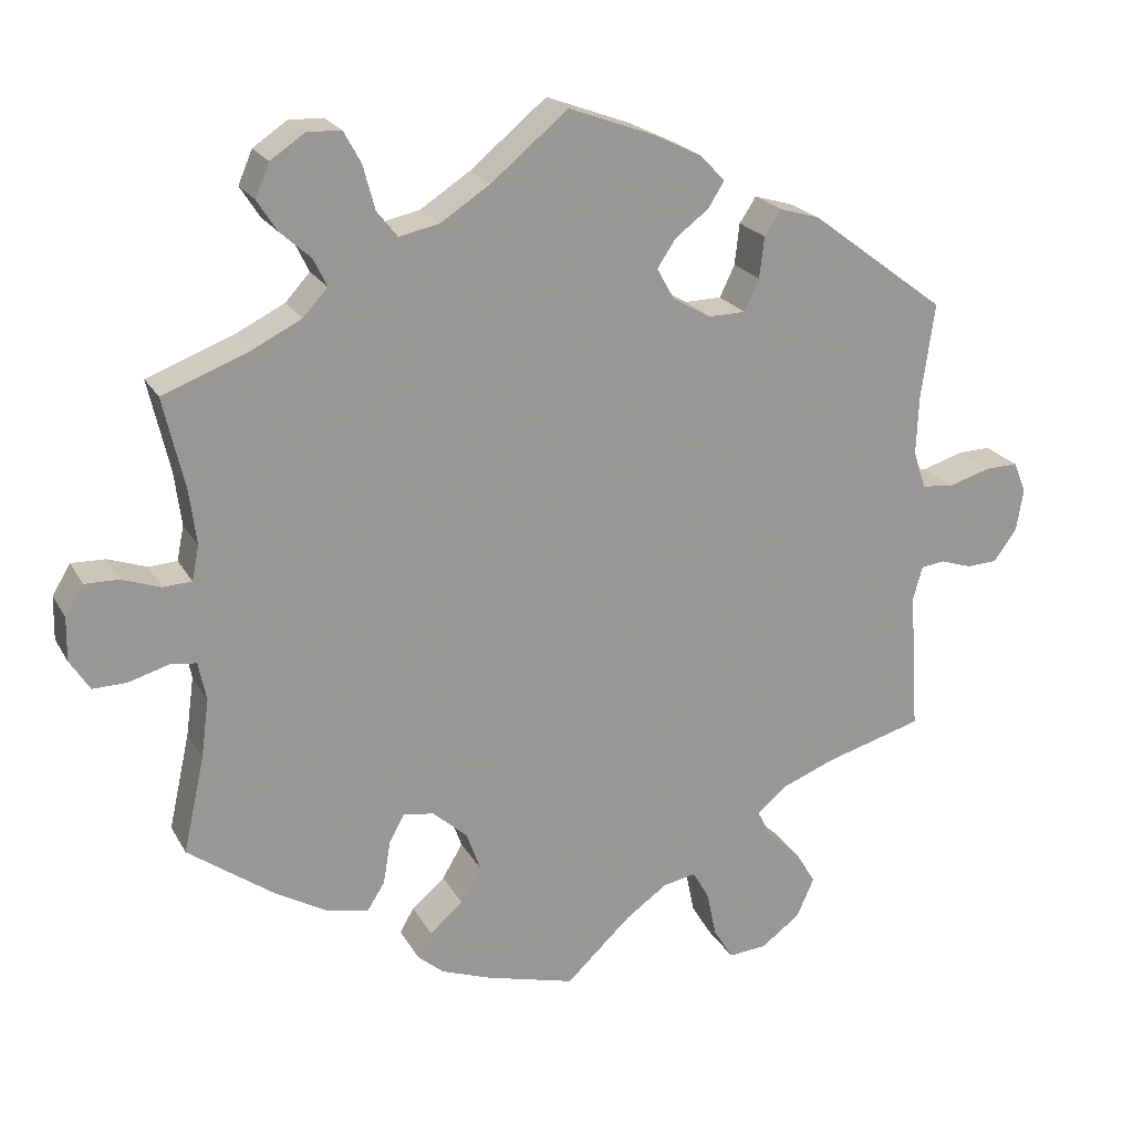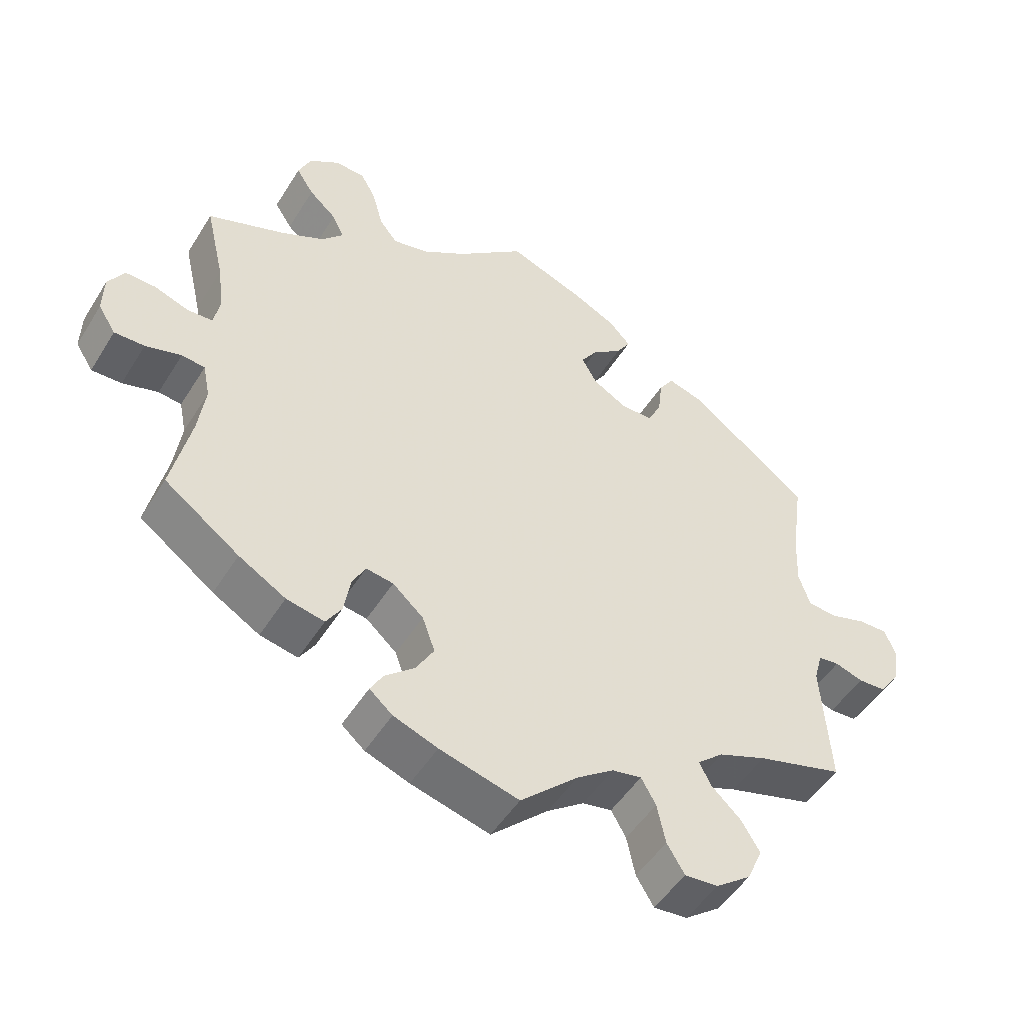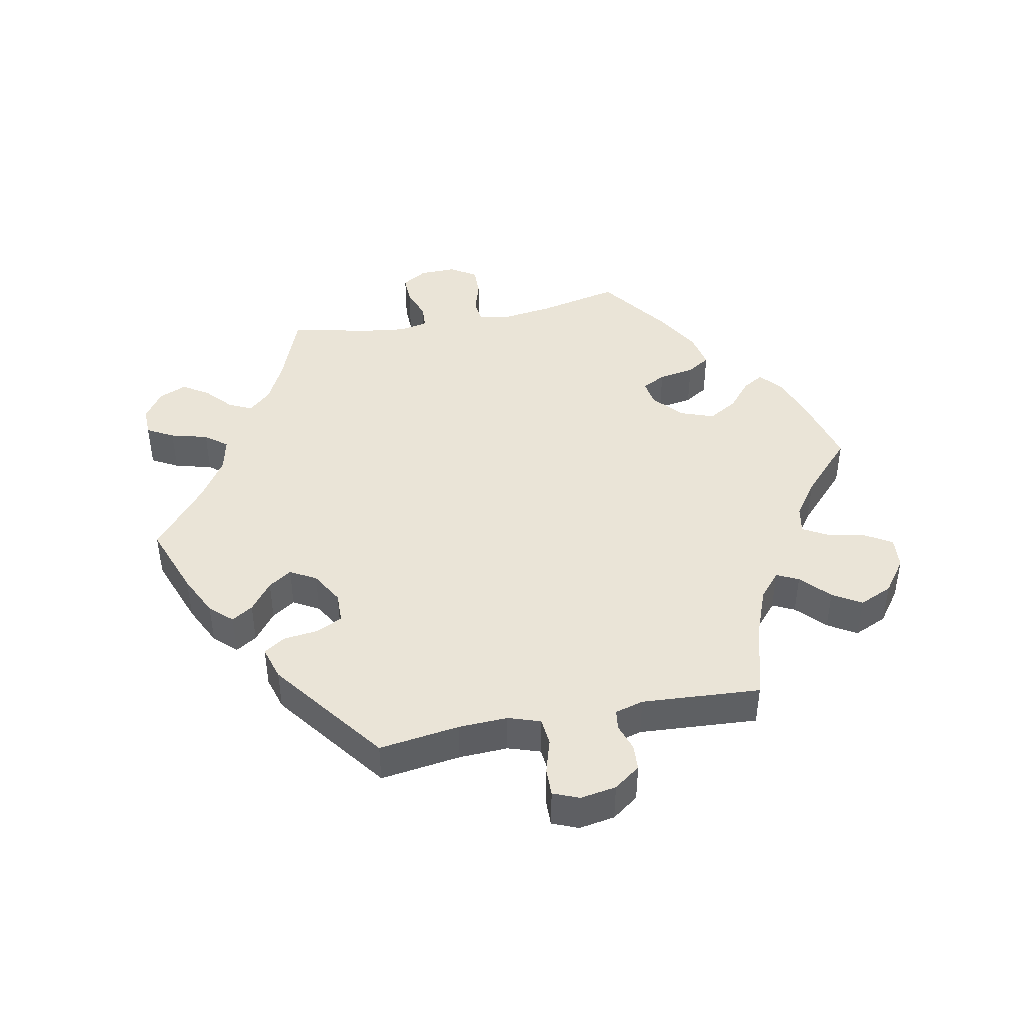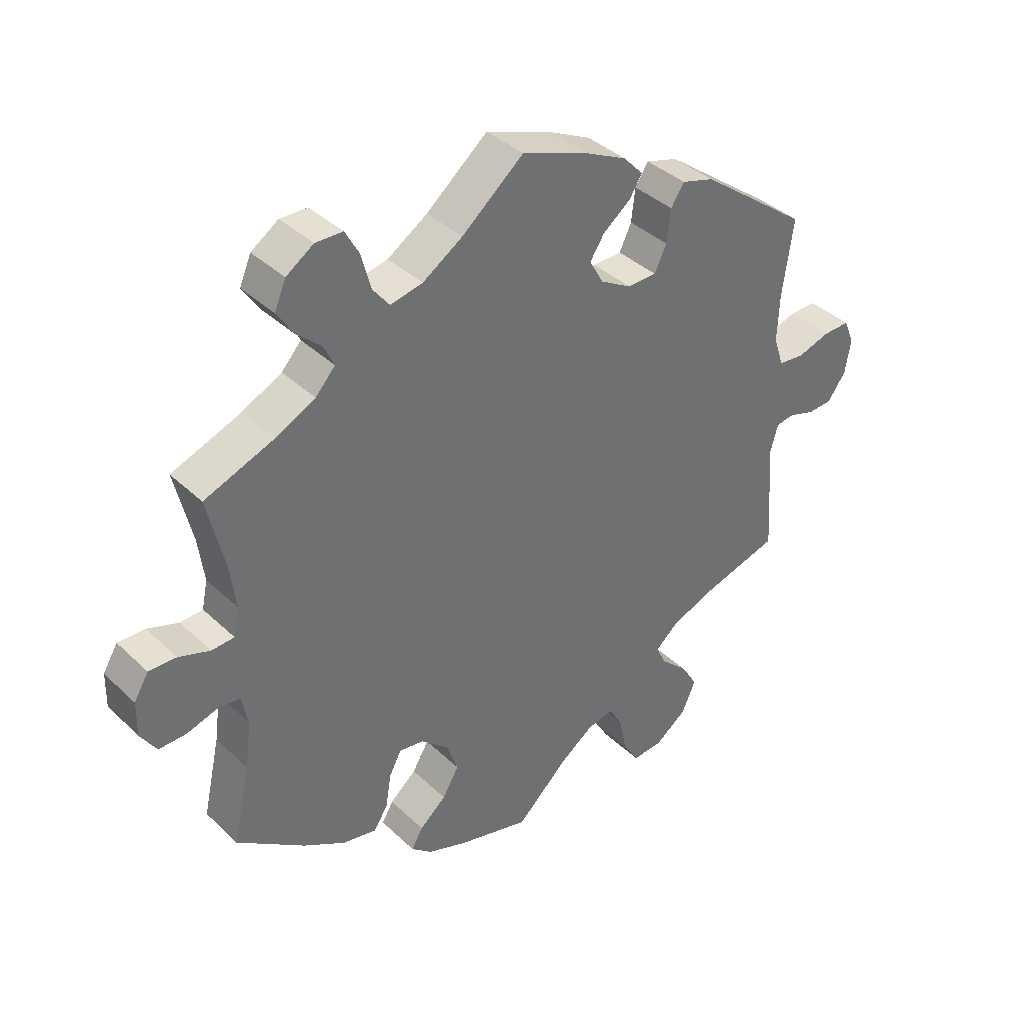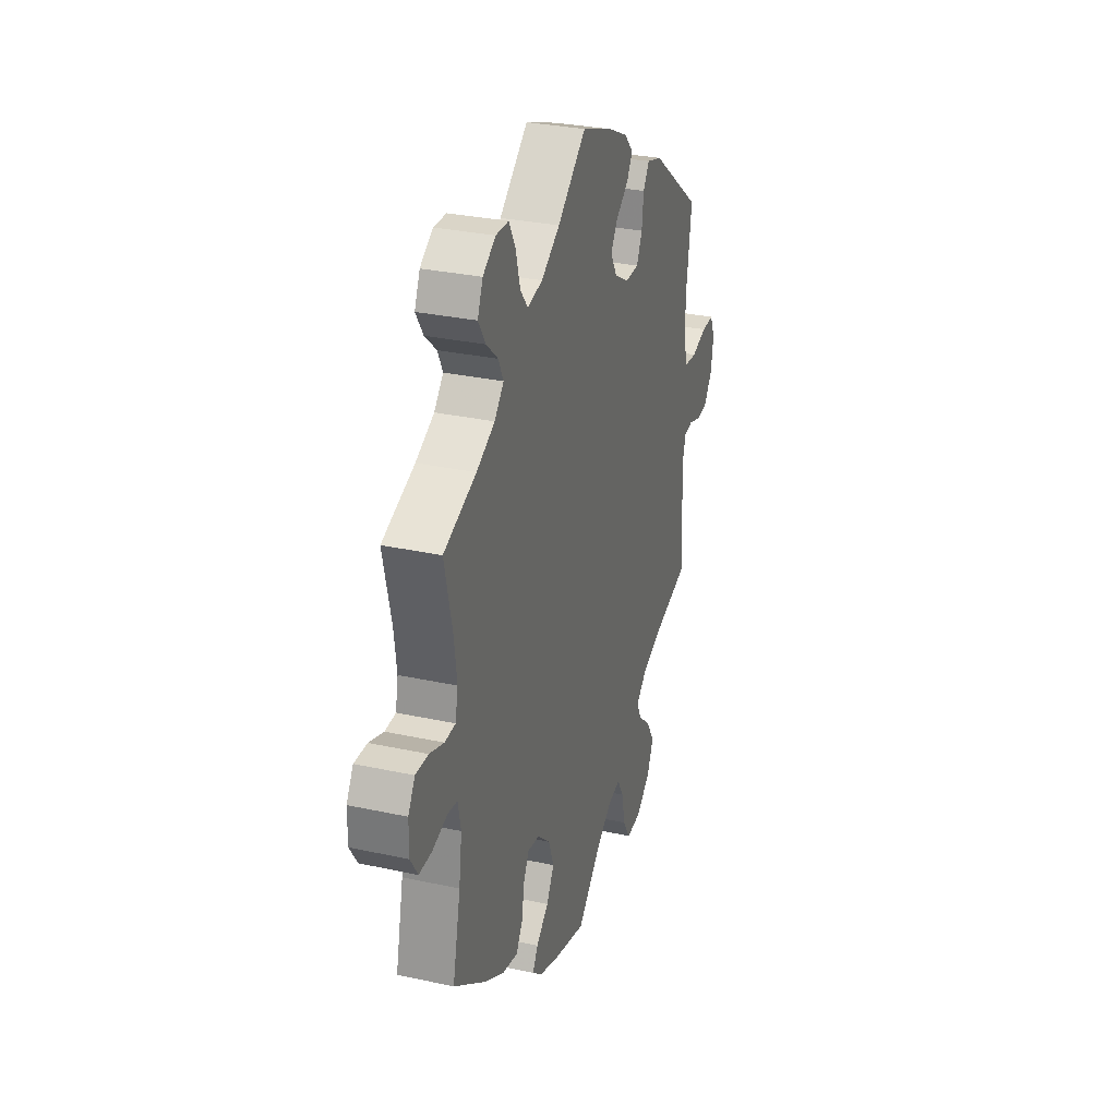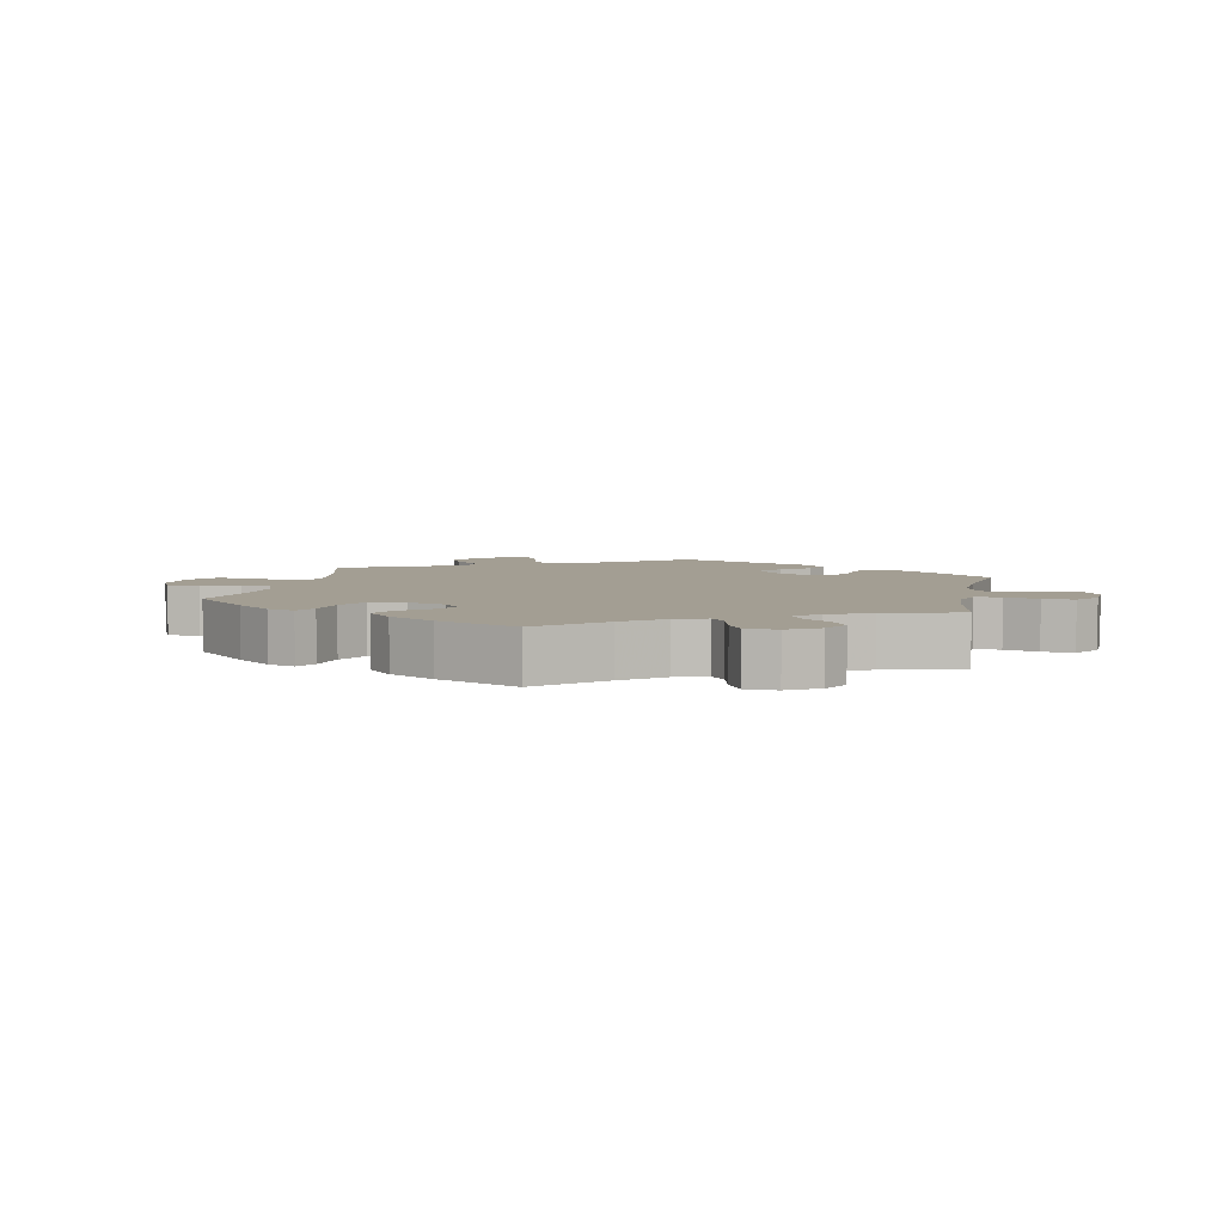
<metadata>
{"format":"obj","ext":"obj","renderer":"f3d","projection":"perspective","resolution":1024,"background":"white","views":[{"elev":21.5,"azim":-22.1,"up":"+Z"},{"elev":-49.6,"azim":-30.8,"up":"+Z"},{"elev":43.6,"azim":78.8,"up":"+Y"},{"elev":38.1,"azim":-40.1,"up":"+Z"},{"elev":30.3,"azim":-72.4,"up":"+Z"},{"elev":5.2,"azim":-108.7,"up":"+Y"}]}
</metadata>
<code>
v -0.112 0.07 -0.548
v -0.175 0.07 -0.525
v -0.208 0.07 -0.497
v -0.19 0.07 -0.466
v -0.148 0.07 -0.43
v -0.122 0.07 -0.386
v -0.14 0.07 -0.336
v -0.184 0.07 -0.297
v -0.223 0.07 -0.291
v -0.242 0.07 -0.327
v -0.251 0.07 -0.381
v -0.273 0.07 -0.416
v -0.327 0.07 -0.405
v -0.394 0.07 -0.366
v -0.501 0.07 -0.289
v -0.474 0.07 -0.167
v -0.464 0.07 -0.093
v -0.474 0.07 -0.044
v -0.507 0.07 -0.04
v -0.558 0.07 -0.055
v -0.601 0.07 -0.056
v -0.626 0.07 -0.017
v -0.625 0.07 0.038
v -0.602 0.07 0.076
v -0.559 0.07 0.075
v -0.51 0.07 0.058
v -0.474 0.07 0.06
v -0.465 0.07 0.104
v -0.474 0.07 0.173
v -0.501 0.07 0.289
v -0.391 0.07 0.331
v -0.329 0.07 0.362
v -0.298 0.07 0.396
v -0.315 0.07 0.431
v -0.354 0.07 0.466
v -0.379 0.07 0.505
v -0.361 0.07 0.547
v -0.318 0.07 0.576
v -0.275 0.07 0.575
v -0.253 0.07 0.535
v -0.238 0.07 0.479
v -0.212 0.07 0.446
v -0.161 0.07 0.457
v -0.098 0.07 0.498
v -0.001 0.07 0.578
v 0.107 0.07 0.538
v 0.169 0.07 0.508
v 0.2 0.07 0.475
v 0.18 0.07 0.443
v 0.137 0.07 0.41
v 0.114 0.07 0.375
v 0.136 0.07 0.336
v 0.185 0.07 0.308
v 0.231 0.07 0.309
v 0.25 0.07 0.349
v 0.256 0.07 0.401
v 0.277 0.07 0.433
v 0.328 0.07 0.418
v 0.5 0.07 0.289
v 0.483 0.07 0.168
v 0.48 0.07 0.094
v 0.496 0.07 0.046
v 0.537 0.07 0.042
v 0.589 0.07 0.058
v 0.631 0.07 0.059
v 0.647 0.07 0.02
v 0.638 0.07 -0.034
v 0.609 0.07 -0.074
v 0.57 0.07 -0.076
v 0.53 0.07 -0.063
v 0.5 0.07 -0.067
v 0.488 0.07 -0.11
v 0.5 0.07 -0.289
v 0.377 0.07 -0.324
v 0.308 0.07 -0.351
v 0.271 0.07 -0.383
v 0.287 0.07 -0.416
v 0.33 0.07 -0.456
v 0.356 0.07 -0.499
v 0.334 0.07 -0.549
v 0.284 0.07 -0.586
v 0.236 0.07 -0.59
v 0.211 0.07 -0.549
v 0.199 0.07 -0.492
v 0.178 0.07 -0.455
v 0.136 0.07 -0.463
v 0.083 0.07 -0.501
v 0.001 0.07 -0.578
v -0.112 0 -0.548
v -0.175 0 -0.525
v -0.208 0 -0.497
v -0.19 0 -0.466
v -0.148 0 -0.43
v -0.122 0 -0.386
v -0.14 0 -0.336
v -0.184 0 -0.297
v -0.223 0 -0.291
v -0.242 0 -0.327
v -0.251 0 -0.381
v -0.273 0 -0.416
v -0.327 0 -0.405
v -0.394 0 -0.366
v -0.501 0 -0.289
v -0.474 0 -0.167
v -0.464 0 -0.093
v -0.474 0 -0.044
v -0.507 0 -0.04
v -0.558 0 -0.055
v -0.601 0 -0.056
v -0.626 0 -0.017
v -0.625 0 0.038
v -0.602 0 0.076
v -0.559 0 0.075
v -0.51 0 0.058
v -0.474 0 0.06
v -0.465 0 0.104
v -0.474 0 0.173
v -0.501 0 0.289
v -0.391 0 0.331
v -0.329 0 0.362
v -0.298 0 0.396
v -0.315 0 0.431
v -0.354 0 0.466
v -0.379 0 0.505
v -0.361 0 0.547
v -0.318 0 0.576
v -0.275 0 0.575
v -0.253 0 0.535
v -0.238 0 0.479
v -0.212 0 0.446
v -0.161 0 0.457
v -0.098 0 0.498
v -0.001 0 0.578
v 0.107 0 0.538
v 0.169 0 0.508
v 0.2 0 0.475
v 0.18 0 0.443
v 0.137 0 0.41
v 0.114 0 0.375
v 0.136 0 0.336
v 0.185 0 0.308
v 0.231 0 0.309
v 0.25 0 0.349
v 0.256 0 0.401
v 0.277 0 0.433
v 0.328 0 0.418
v 0.5 0 0.289
v 0.483 0 0.168
v 0.48 0 0.094
v 0.496 0 0.046
v 0.537 0 0.042
v 0.589 0 0.058
v 0.631 0 0.059
v 0.647 0 0.02
v 0.638 0 -0.034
v 0.609 0 -0.074
v 0.57 0 -0.076
v 0.53 0 -0.063
v 0.5 0 -0.067
v 0.488 0 -0.11
v 0.5 0 -0.289
v 0.377 0 -0.324
v 0.308 0 -0.351
v 0.271 0 -0.383
v 0.287 0 -0.416
v 0.33 0 -0.456
v 0.356 0 -0.499
v 0.334 0 -0.549
v 0.284 0 -0.586
v 0.236 0 -0.59
v 0.211 0 -0.549
v 0.199 0 -0.492
v 0.178 0 -0.455
v 0.136 0 -0.463
v 0.083 0 -0.501
v 0.001 0 -0.578
f 87 88 1 2
f 86 87 2 3
f 85 86 3 4
f 81 82 83 84
f 81 84 85
f 80 81 85
f 77 78 79 80
f 76 77 80 85
f 75 76 85 4
f 72 73 74
f 71 72 74 75
f 67 68 69 70
f 67 70 71
f 66 67 71
f 63 64 65 66
f 62 63 66 71
f 61 62 71 75
f 57 58 59 60
f 55 56 57 60
f 54 55 60 61
f 53 54 61 75
f 47 48 49 50
f 47 50 51
f 44 45 46 47
f 43 44 47 51
f 42 43 51 52
f 38 39 40 41
f 38 41 42
f 37 38 42
f 34 35 36 37
f 33 34 37 42
f 32 33 42 52
f 29 30 31
f 28 29 31 32
f 27 28 32 52
f 23 24 25 26
f 23 26 27
f 22 23 27
f 19 20 21 22
f 18 19 22 27
f 17 18 27 52
f 13 14 15 16
f 10 11 12 13
f 9 10 13 16
f 8 9 16 17
f 75 4 5
f 75 5 6
f 53 75 6 7
f 8 17 52 53
f 7 8 53
f 90 89 176 175
f 91 90 175 174
f 92 91 174 173
f 172 171 170 169
f 173 172 169
f 173 169 168
f 168 167 166 165
f 173 168 165 164
f 92 173 164 163
f 162 161 160
f 163 162 160 159
f 158 157 156 155
f 159 158 155
f 159 155 154
f 154 153 152 151
f 159 154 151 150
f 163 159 150 149
f 148 147 146 145
f 148 145 144 143
f 149 148 143 142
f 163 149 142 141
f 138 137 136 135
f 139 138 135
f 135 134 133 132
f 139 135 132 131
f 140 139 131 130
f 129 128 127 126
f 130 129 126
f 130 126 125
f 125 124 123 122
f 130 125 122 121
f 140 130 121 120
f 119 118 117
f 120 119 117 116
f 140 120 116 115
f 114 113 112 111
f 115 114 111
f 115 111 110
f 110 109 108 107
f 115 110 107 106
f 140 115 106 105
f 104 103 102 101
f 101 100 99 98
f 104 101 98 97
f 105 104 97 96
f 93 92 163
f 94 93 163
f 95 94 163 141
f 141 140 105 96
f 141 96 95
f 1 89 90 2
f 2 90 91 3
f 3 91 92 4
f 4 92 93 5
f 5 93 94 6
f 6 94 95 7
f 7 95 96 8
f 8 96 97 9
f 9 97 98 10
f 10 98 99 11
f 11 99 100 12
f 12 100 101 13
f 13 101 102 14
f 14 102 103 15
f 15 103 104 16
f 16 104 105 17
f 17 105 106 18
f 18 106 107 19
f 19 107 108 20
f 20 108 109 21
f 21 109 110 22
f 22 110 111 23
f 23 111 112 24
f 24 112 113 25
f 25 113 114 26
f 26 114 115 27
f 27 115 116 28
f 28 116 117 29
f 29 117 118 30
f 30 118 119 31
f 31 119 120 32
f 32 120 121 33
f 33 121 122 34
f 34 122 123 35
f 35 123 124 36
f 36 124 125 37
f 37 125 126 38
f 38 126 127 39
f 39 127 128 40
f 40 128 129 41
f 41 129 130 42
f 42 130 131 43
f 43 131 132 44
f 44 132 133 45
f 45 133 134 46
f 46 134 135 47
f 47 135 136 48
f 48 136 137 49
f 49 137 138 50
f 50 138 139 51
f 51 139 140 52
f 52 140 141 53
f 53 141 142 54
f 54 142 143 55
f 55 143 144 56
f 56 144 145 57
f 57 145 146 58
f 58 146 147 59
f 59 147 148 60
f 60 148 149 61
f 61 149 150 62
f 62 150 151 63
f 63 151 152 64
f 64 152 153 65
f 65 153 154 66
f 66 154 155 67
f 67 155 156 68
f 68 156 157 69
f 69 157 158 70
f 70 158 159 71
f 71 159 160 72
f 72 160 161 73
f 73 161 162 74
f 74 162 163 75
f 75 163 164 76
f 76 164 165 77
f 77 165 166 78
f 78 166 167 79
f 79 167 168 80
f 80 168 169 81
f 81 169 170 82
f 82 170 171 83
f 83 171 172 84
f 84 172 173 85
f 85 173 174 86
f 86 174 175 87
f 87 175 176 88
f 88 176 89 1

</code>
